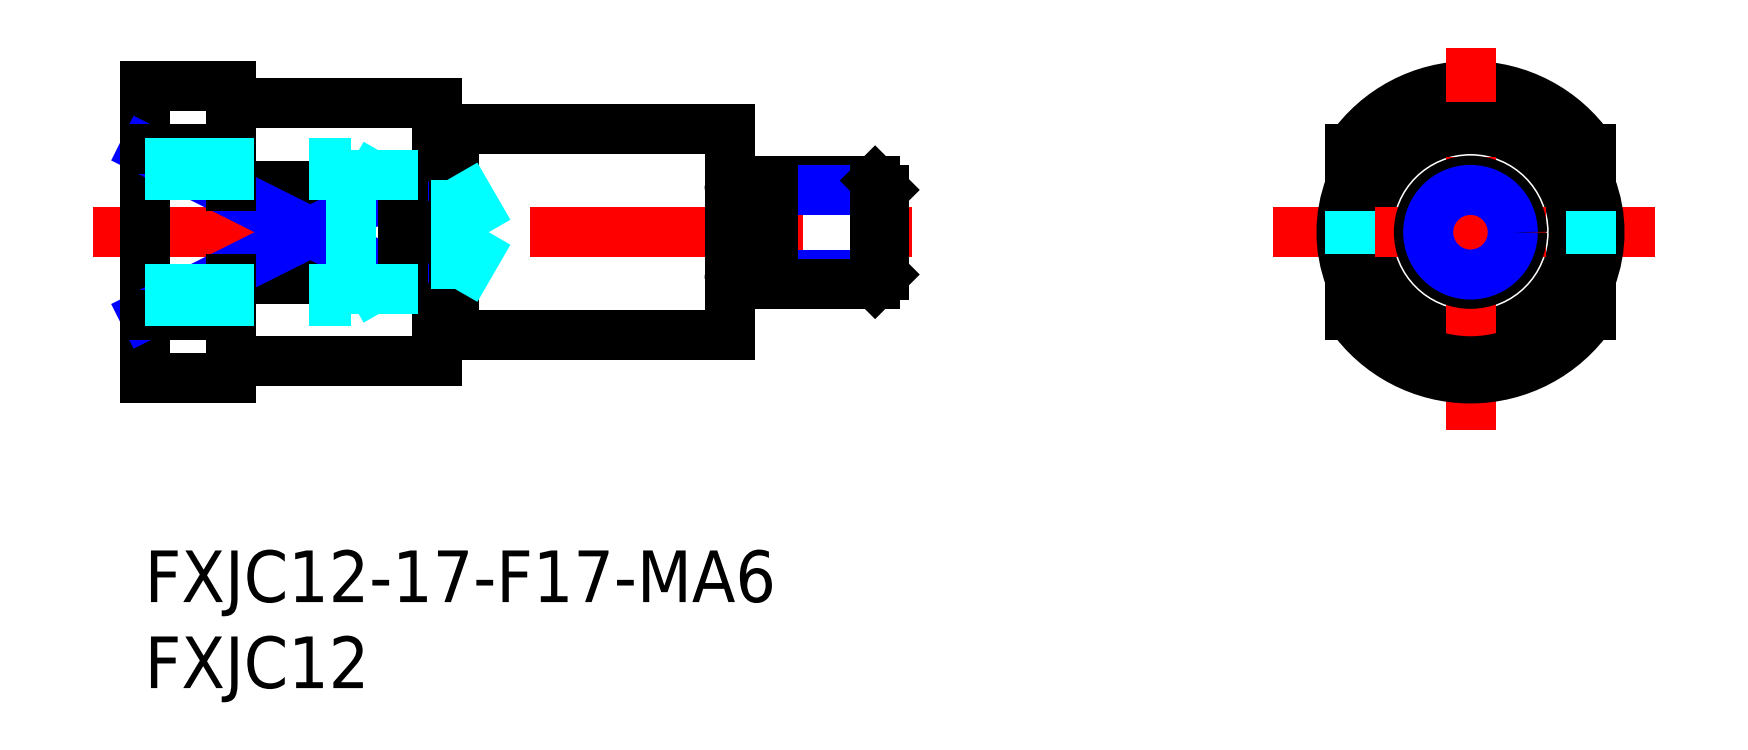
<metadata>
{"format":"dxf","ext":"dxf","renderer":"ezdxf+matplotlib","layout":"modelspace","background":"white","min_lineweight":24,"dpi":150}
</metadata>
<code>
0
SECTION
2
ENTITIES
0
INSERT
8
MSM_CONTINUOUS
2
*U13
10
0
20
0
30
0
0
INSERT
8
MSM_CONTINUOUS
2
*U14
10
0
20
0
30
0
0
LINE
8
MSM_CONTINUOUS
10
18
20
12.5
30
0
11
34
21
12.5
31
0
0
LINE
8
MSM_CONTINUOUS
10
18
20
24.5
30
0
11
34
21
24.5
31
0
0
LINE
8
MSM_CENTER
10
-3
20
18.5
30
0
11
46
21
18.5
31
0
0
LINE
8
MSM_CONTINUOUS
10
0
20
27
30
0
11
0
21
10
31
0
0
LINE
8
MSM_CONTINUOUS
10
17
20
26
30
0
11
17
21
11
31
0
0
LINE
8
MSM_CONTINUOUS
10
5
20
21.19
30
0
11
15
21
21.19
31
0
0
LINE
8
MSM_CONTINUOUS
10
5
20
15.81
30
0
11
15
21
15.81
31
0
0
LINE
8
MSM_CONTINUOUS
10
6
20
11
30
0
11
17
21
11
31
0
0
LINE
8
MSM_NARROW
10
0
20
13.68
30
0
11
15
21
21.19
31
0
0
LINE
8
MSM_NARROW
10
15
20
15.81
30
0
11
0
21
23.32
31
0
0
LINE
8
MSM_CONTINUOUS
10
0
20
10
30
0
11
5
21
10
31
0
0
LINE
8
MSM_CONTINUOUS
10
5
20
15.81
30
0
11
5
21
10
31
0
0
LINE
8
MSM_CONTINUOUS
10
0
20
23.32
30
0
11
5
21
23.32
31
0
0
LINE
8
MSM_CONTINUOUS
10
0
20
13.68
30
0
11
5
21
13.68
31
0
0
LINE
8
MSM_CONTINUOUS
10
15
20
21.19
30
0
11
15
21
15.81
31
0
0
LINE
8
MSM_CONTINUOUS
10
6
20
26
30
0
11
17
21
26
31
0
0
LINE
8
MSM_CONTINUOUS
10
0
20
27
30
0
11
5
21
27
31
0
0
LINE
8
MSM_CONTINUOUS
10
5
20
27
30
0
11
5
21
21.19
31
0
0
ARC
8
MSM_CONTINUOUS
10
77.07
20
18.5
30
0
40
7.5
50
21.04
51
159
0
CIRCLE
8
MSM_CONTINUOUS
10
77.07
20
18.5
30
0
40
6
0
ARC
8
MSM_CONTINUOUS
10
77.07
20
18.5
30
0
40
8.5
50
34.56
51
145.4
0
LINE
8
MSM_CENTER
10
77.07
20
7
30
0
11
77.07
21
30
31
0
0
LINE
8
MSM_CENTER
10
65.57
20
18.5
30
0
11
88.57
21
18.5
31
0
0
LINE
8
MSM_CONTINUOUS
10
34
20
12.5
30
0
11
34
21
24.5
31
0
0
ARC
8
MSM_CONTINUOUS
10
77.07
20
18.5
30
0
40
7.5
50
201
51
339
0
ARC
8
MSM_CONTINUOUS
10
77.07
20
18.5
30
0
40
8.5
50
214.6
51
325.4
0
CIRCLE
8
MSM_CONTINUOUS
10
77.07
20
18.5
30
0
40
3
0
ARC
8
MSM_CONTINUOUS
10
77.07
20
18.5
30
0
40
7.5
50
159
51
201
0
LINE
8
MSM_DASHED
10
70.07
20
21.19
30
0
11
70.07
21
15.81
31
0
0
LINE
8
MSM_CONTINUOUS
10
70.07
20
15.81
30
0
11
70.07
21
13.68
31
0
0
LINE
8
MSM_CONTINUOUS
10
70.07
20
21.19
30
0
11
70.07
21
23.32
31
0
0
ARC
8
MSM_CONTINUOUS
10
77.07
20
18.5
30
0
40
7.5
50
339
51
21.04
0
LINE
8
MSM_DASHED
10
84.07
20
21.19
30
0
11
84.07
21
15.81
31
0
0
LINE
8
MSM_CONTINUOUS
10
84.07
20
15.81
30
0
11
84.07
21
13.68
31
0
0
LINE
8
MSM_CONTINUOUS
10
84.07
20
23.32
30
0
11
84.07
21
21.19
31
0
0
LINE
8
MSM_CONTINUOUS
10
36.5
20
21.5
30
0
11
42.46
21
21.5
31
0
0
LINE
8
MSM_NARROW
10
36.5
20
20.96
30
0
11
43
21
20.96
31
0
0
LINE
8
MSM_NARROW
10
36.5
20
16.04
30
0
11
43
21
16.04
31
0
0
LINE
8
MSM_CONTINUOUS
10
36.5
20
15.5
30
0
11
42.46
21
15.5
31
0
0
LINE
8
MSM_CONTINUOUS
10
43
20
20.96
30
0
11
43
21
16.04
31
0
0
LINE
8
MSM_CONTINUOUS
10
43
20
20.96
30
0
11
42.46
21
21.5
31
0
0
LINE
8
MSM_CONTINUOUS
10
42.46
20
21.5
30
0
11
42.46
21
15.5
31
0
0
LINE
8
MSM_CONTINUOUS
10
42.46
20
15.5
30
0
11
43
21
16.04
31
0
0
LINE
8
MSM_CONTINUOUS
10
36.5
20
21.5
30
0
11
36.5
21
15.5
31
0
0
LINE
8
MSM_CONTINUOUS
10
34.6
20
20.65
30
0
11
35.9
21
20.65
31
0
0
LINE
8
MSM_CONTINUOUS
10
34.6
20
16.35
30
0
11
35.9
21
16.35
31
0
0
ARC
8
MSM_CONTINUOUS
10
35.9
20
21.25
30
0
40
0.6
50
270
51
0
0
ARC
8
MSM_CONTINUOUS
10
34.6
20
21.25
30
0
40
0.6
50
180
51
270
0
ARC
8
MSM_CONTINUOUS
10
35.9
20
15.75
30
0
40
0.6
50
0
51
90
0
ARC
8
MSM_CONTINUOUS
10
34.6
20
15.75
30
0
40
0.6
50
90
51
180
0
CIRCLE
8
MSM_NARROW
10
77.07
20
18.5
30
0
40
2.458
0
ARC
8
MSM_CONTINUOUS
10
6
20
27
30
0
40
1
50
180
51
270
0
ARC
8
MSM_CONTINUOUS
10
6
20
10
30
0
40
1
50
90
51
180
0
LINE
8
MSM_CONTINUOUS
10
18
20
24.5
30
0
11
18
21
12.5
31
0
0
LINE
8
MSM_CONTINUOUS
10
17
20
24.4
30
0
11
18
21
24.4
31
0
0
LINE
8
MSM_CONTINUOUS
10
17
20
12.6
30
0
11
18
21
12.6
31
0
0
LINE
8
MSM_DASHED
10
12
20
14.5
30
0
11
12
21
22.5
31
0
0
LINE
8
MSM_DASHED
10
18.08
20
15.18
30
0
11
18.08
21
21.82
31
0
0
LINE
8
MSM_DASHED
10
18.08
20
21.82
30
0
11
20
21
18.5
31
0
0
LINE
8
MSM_DASHED
10
-2e-16
20
15.18
30
0
11
18.08
21
15.18
31
0
0
LINE
8
MSM_DASHED
10
-3e-16
20
14.5
30
0
11
12
21
14.5
31
0
0
LINE
8
MSM_DASHED
10
12
20
14.5
30
0
11
13.17
21
15.18
31
0
0
LINE
8
MSM_DASHED
10
18.08
20
15.18
30
0
11
20
21
18.5
31
0
0
LINE
8
MSM_DASHED
10
7e-16
20
22.5
30
0
11
12
21
22.5
31
0
0
LINE
8
MSM_DASHED
10
6e-16
20
21.82
30
0
11
18.08
21
21.82
31
0
0
LINE
8
MSM_DASHED
10
12
20
22.5
30
0
11
13.17
21
21.82
31
0
0
ENDSEC
0
EOF

</code>
